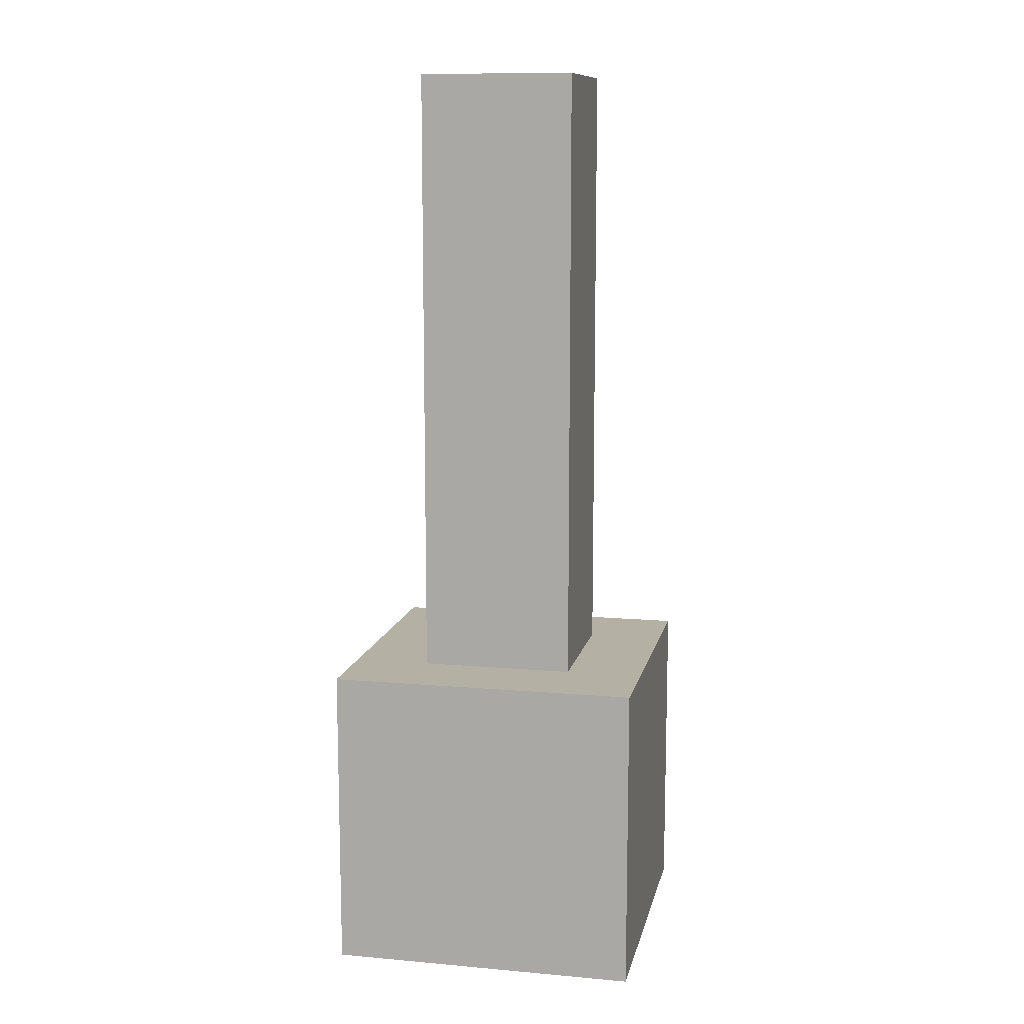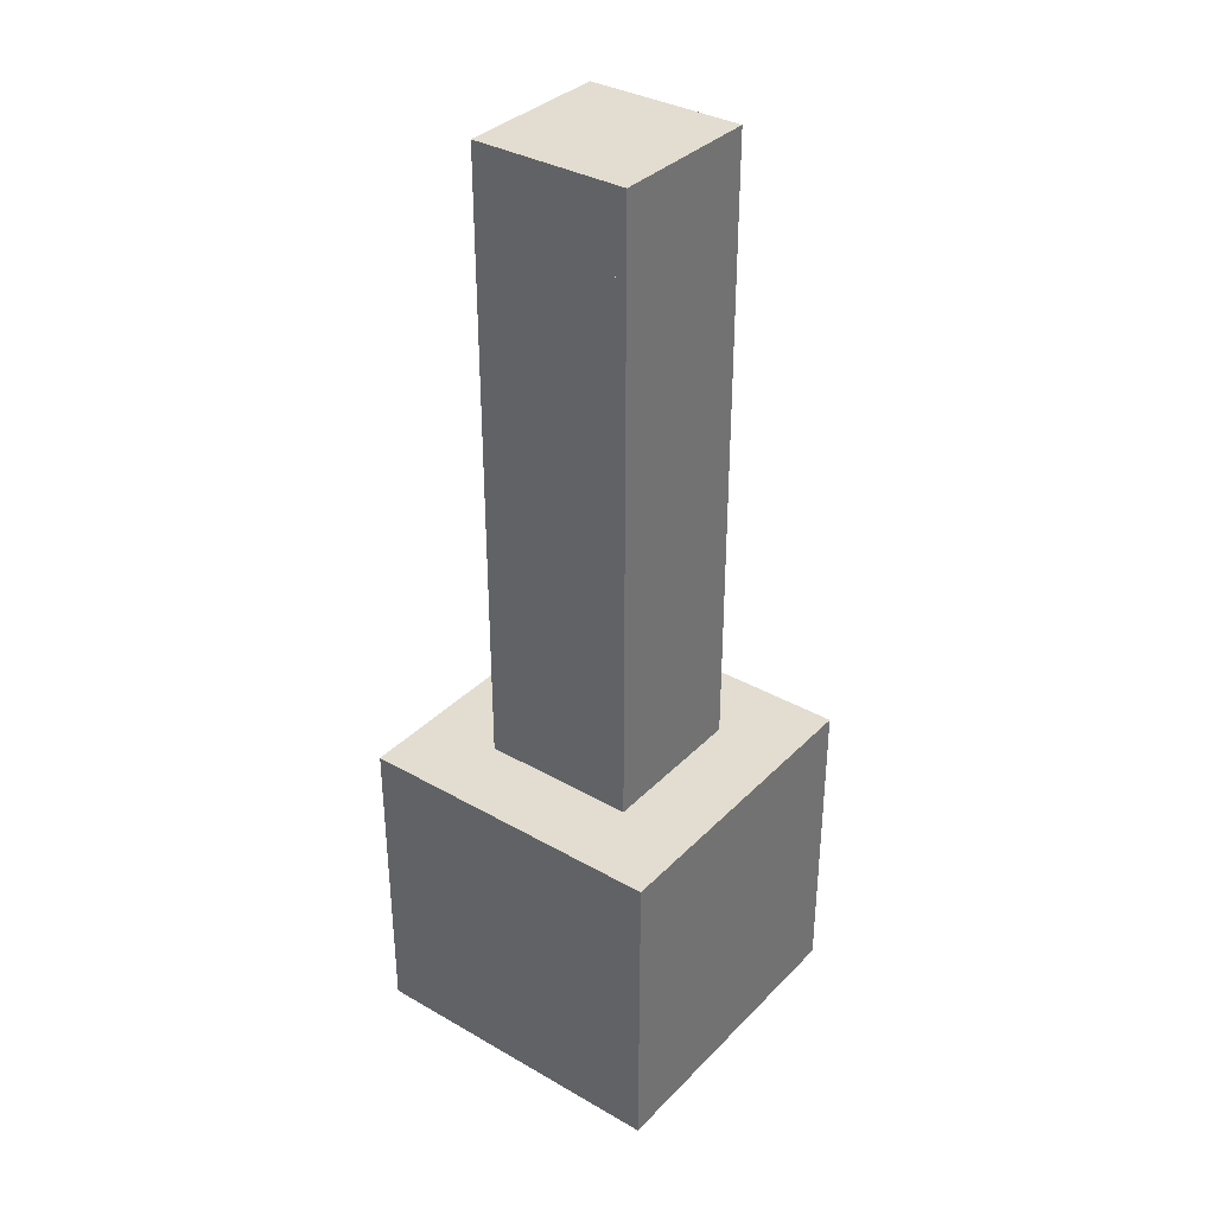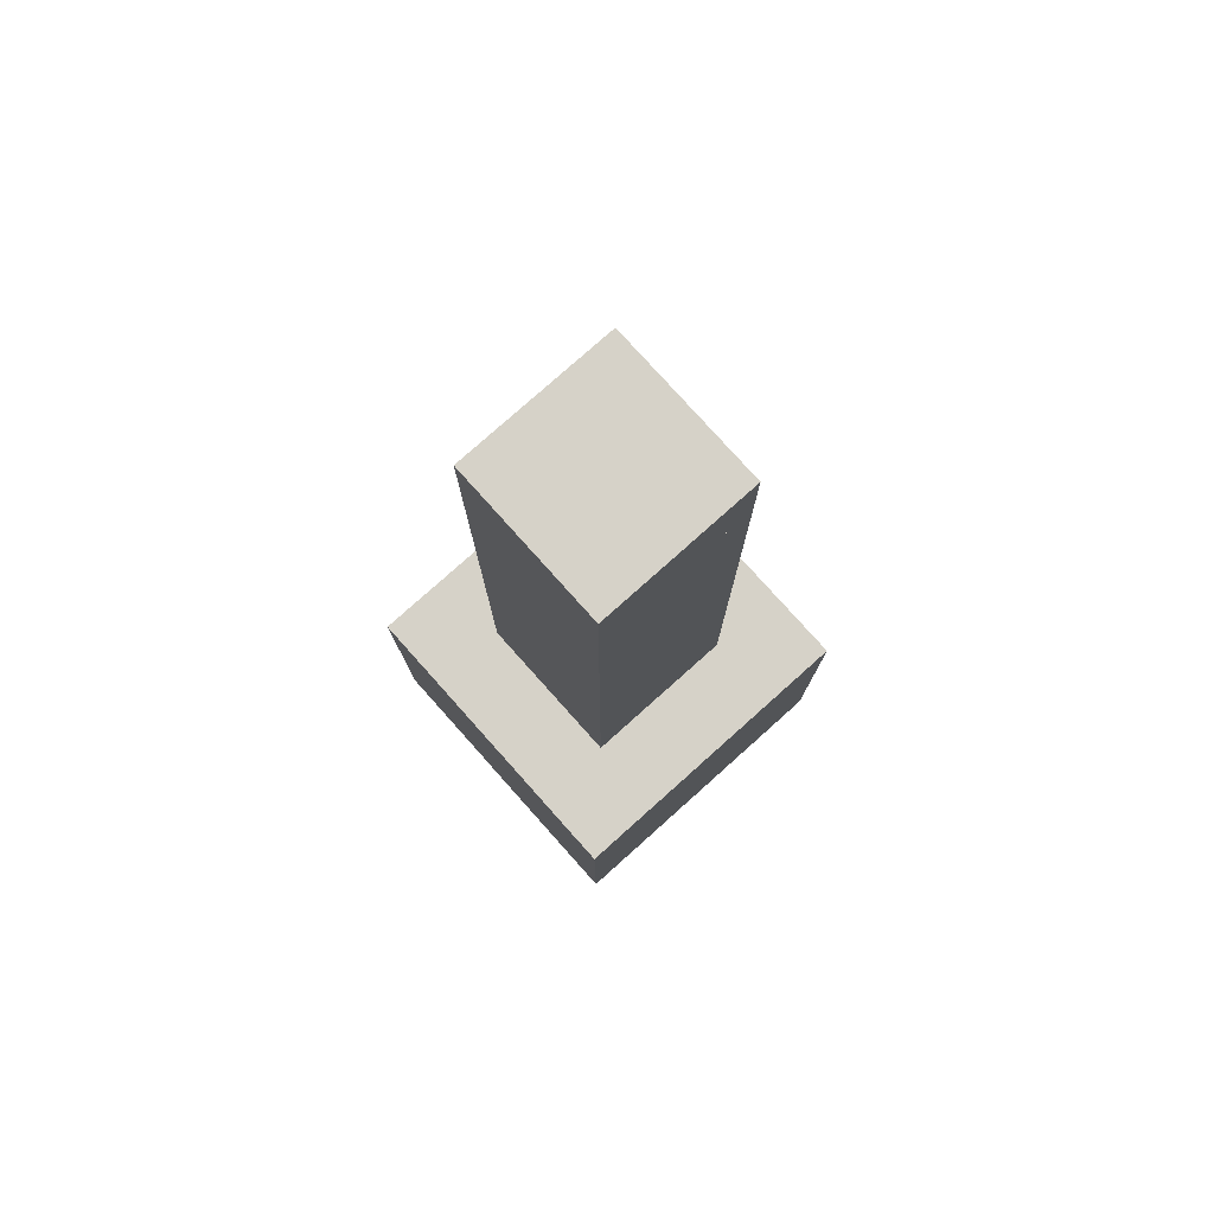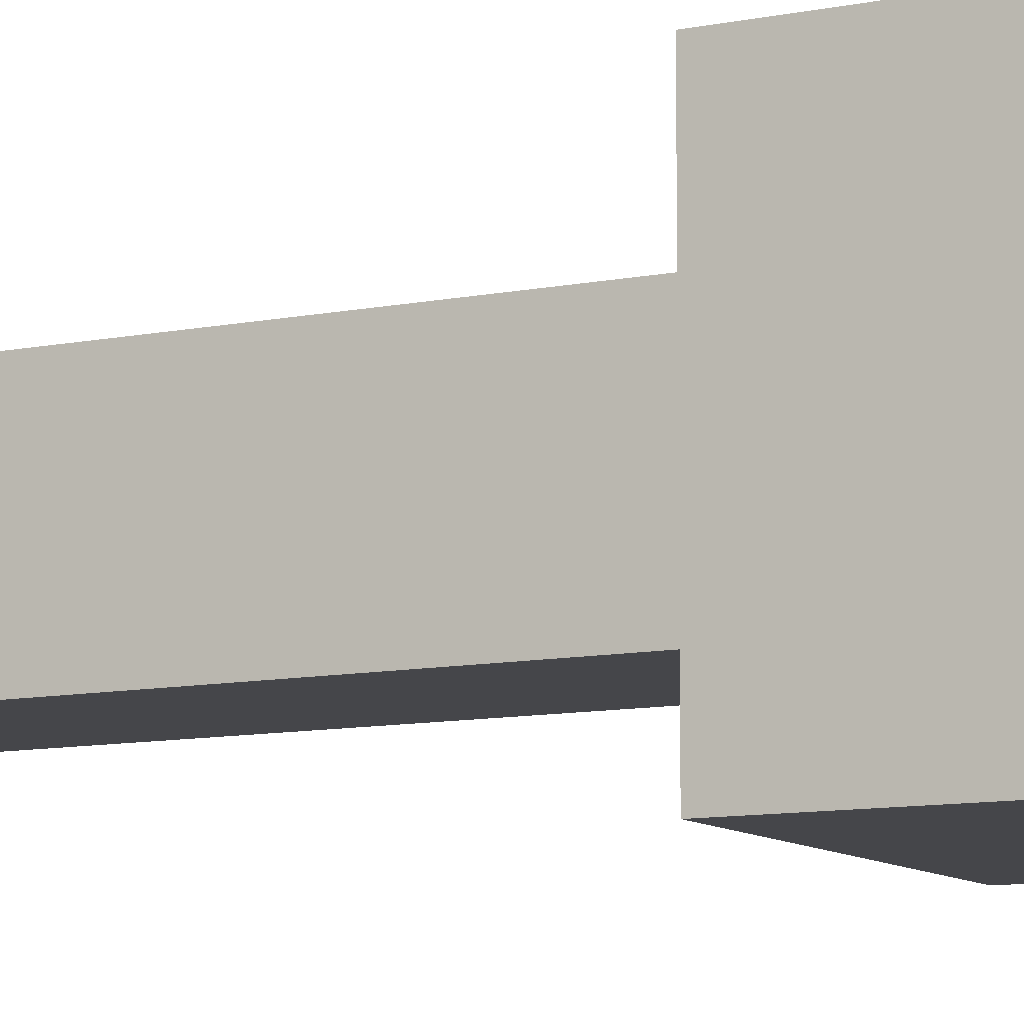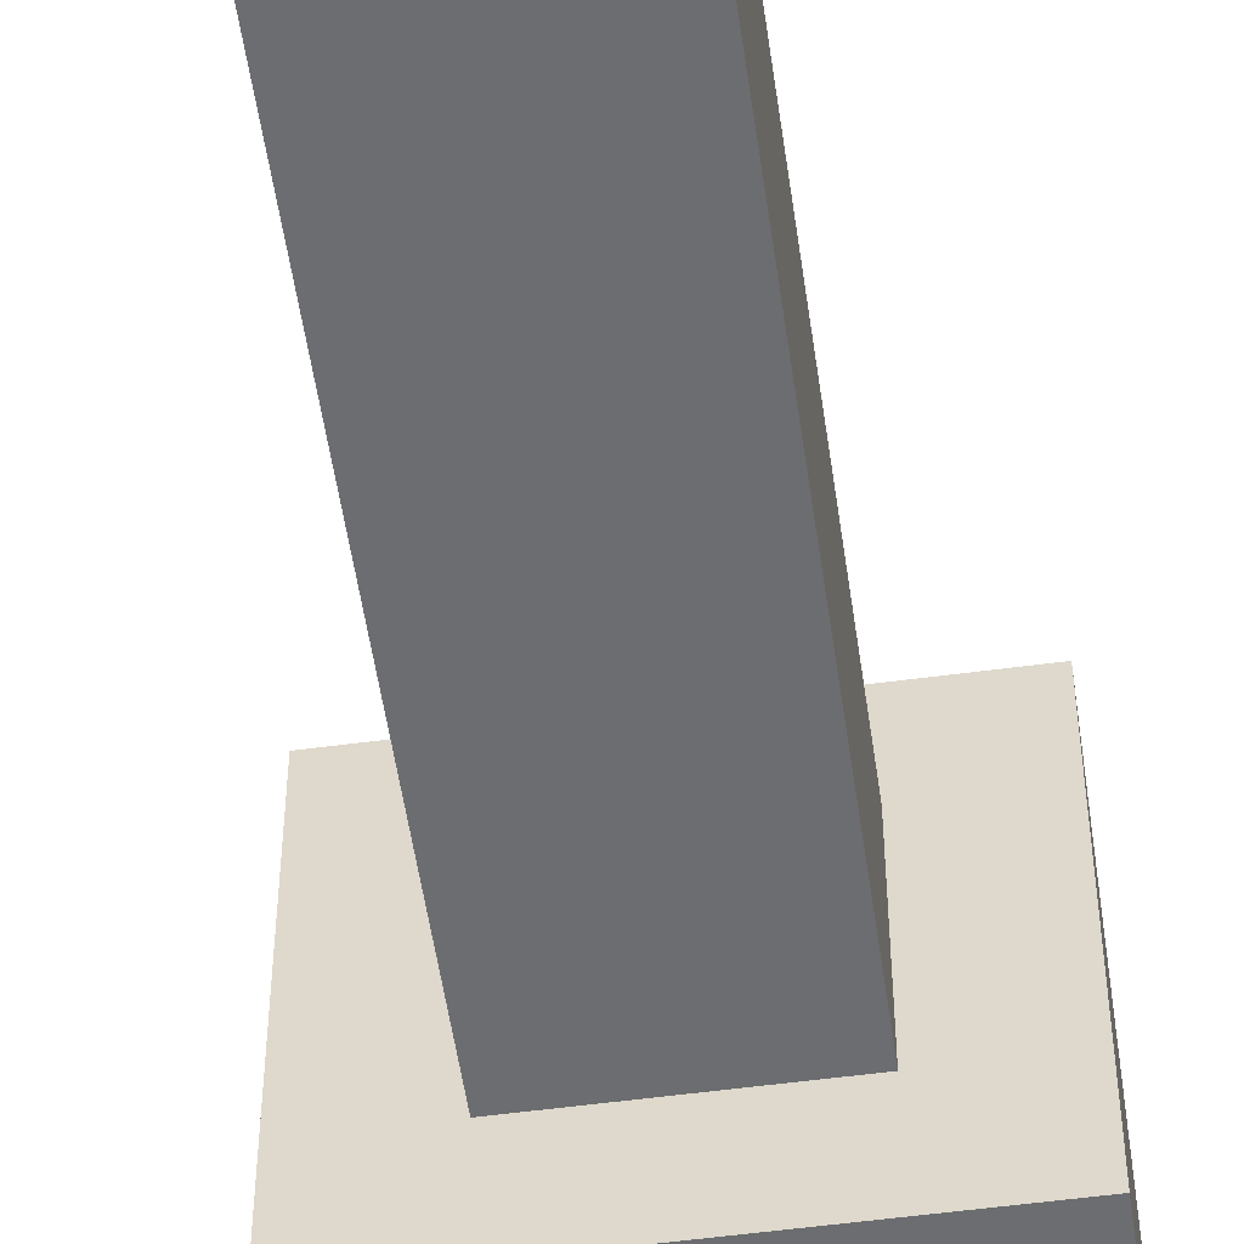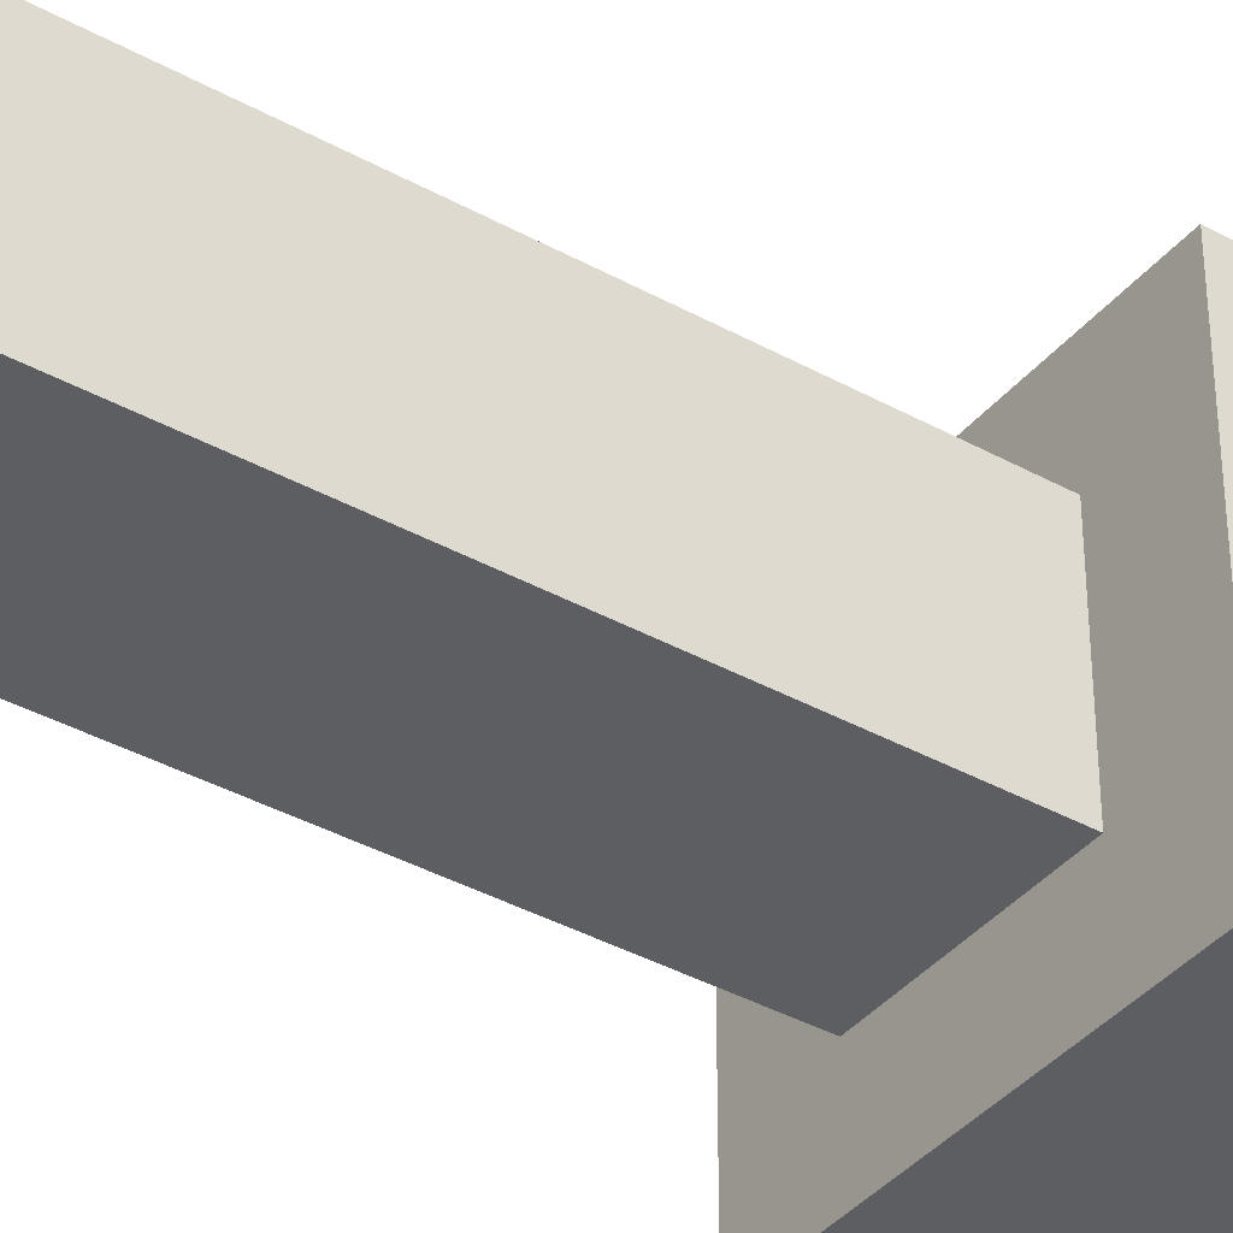
<metadata>
{"format":"obj","ext":"obj","renderer":"f3d","projection":"perspective","resolution":1024,"background":"white","views":[{"elev":11.4,"azim":12.1,"up":"+Y"},{"elev":35.1,"azim":-52.7,"up":"+Y"},{"elev":78.2,"azim":-41.8,"up":"+Y"},{"elev":-9.9,"azim":-62.0,"up":"+Z"},{"elev":-54.0,"azim":-171.8,"up":"+Z"},{"elev":-38.6,"azim":-124.9,"up":"+Z"}]}
</metadata>
<code>
o cube
v -0.25 -0.125 -0.25
v -0.25 -0.125 -0.5
v -0.25 -0.375 -0.25
v -0.25 -0.375 -0.5
v -0.5 -0.125 -0.5
v -0.5 -0.125 -0.25
v -0.5 -0.375 -0.5
v -0.5 -0.375 -0.25
f 4 7 5 2
f 3 4 2 1
f 8 3 1 6
f 7 8 6 5
f 6 1 2 5
f 7 4 3 8
o cube
v -0.3125 0.3125 -0.3125
v -0.3125 0.3125 -0.4375
v -0.3125 -0.125 -0.3125
v -0.3125 -0.125 -0.4375
v -0.4375 0.3125 -0.4375
v -0.4375 0.3125 -0.3125
v -0.4375 -0.125 -0.4375
v -0.4375 -0.125 -0.3125
f 12 15 13 10
f 11 12 10 9
f 16 11 9 14
f 15 16 14 13
f 14 9 10 13
f 15 12 11 16
o cube
v -0.3125 0.375 -0.3125
v -0.3125 0.375 -0.4375
v -0.3125 0.3125 -0.3125
v -0.3125 0.3125 -0.4375
v -0.4375 0.375 -0.4375
v -0.4375 0.375 -0.3125
v -0.4375 0.3125 -0.4375
v -0.4375 0.3125 -0.3125
f 20 23 21 18
f 19 20 18 17
f 24 19 17 22
f 23 24 22 21
f 22 17 18 21
f 23 20 19 24

</code>
